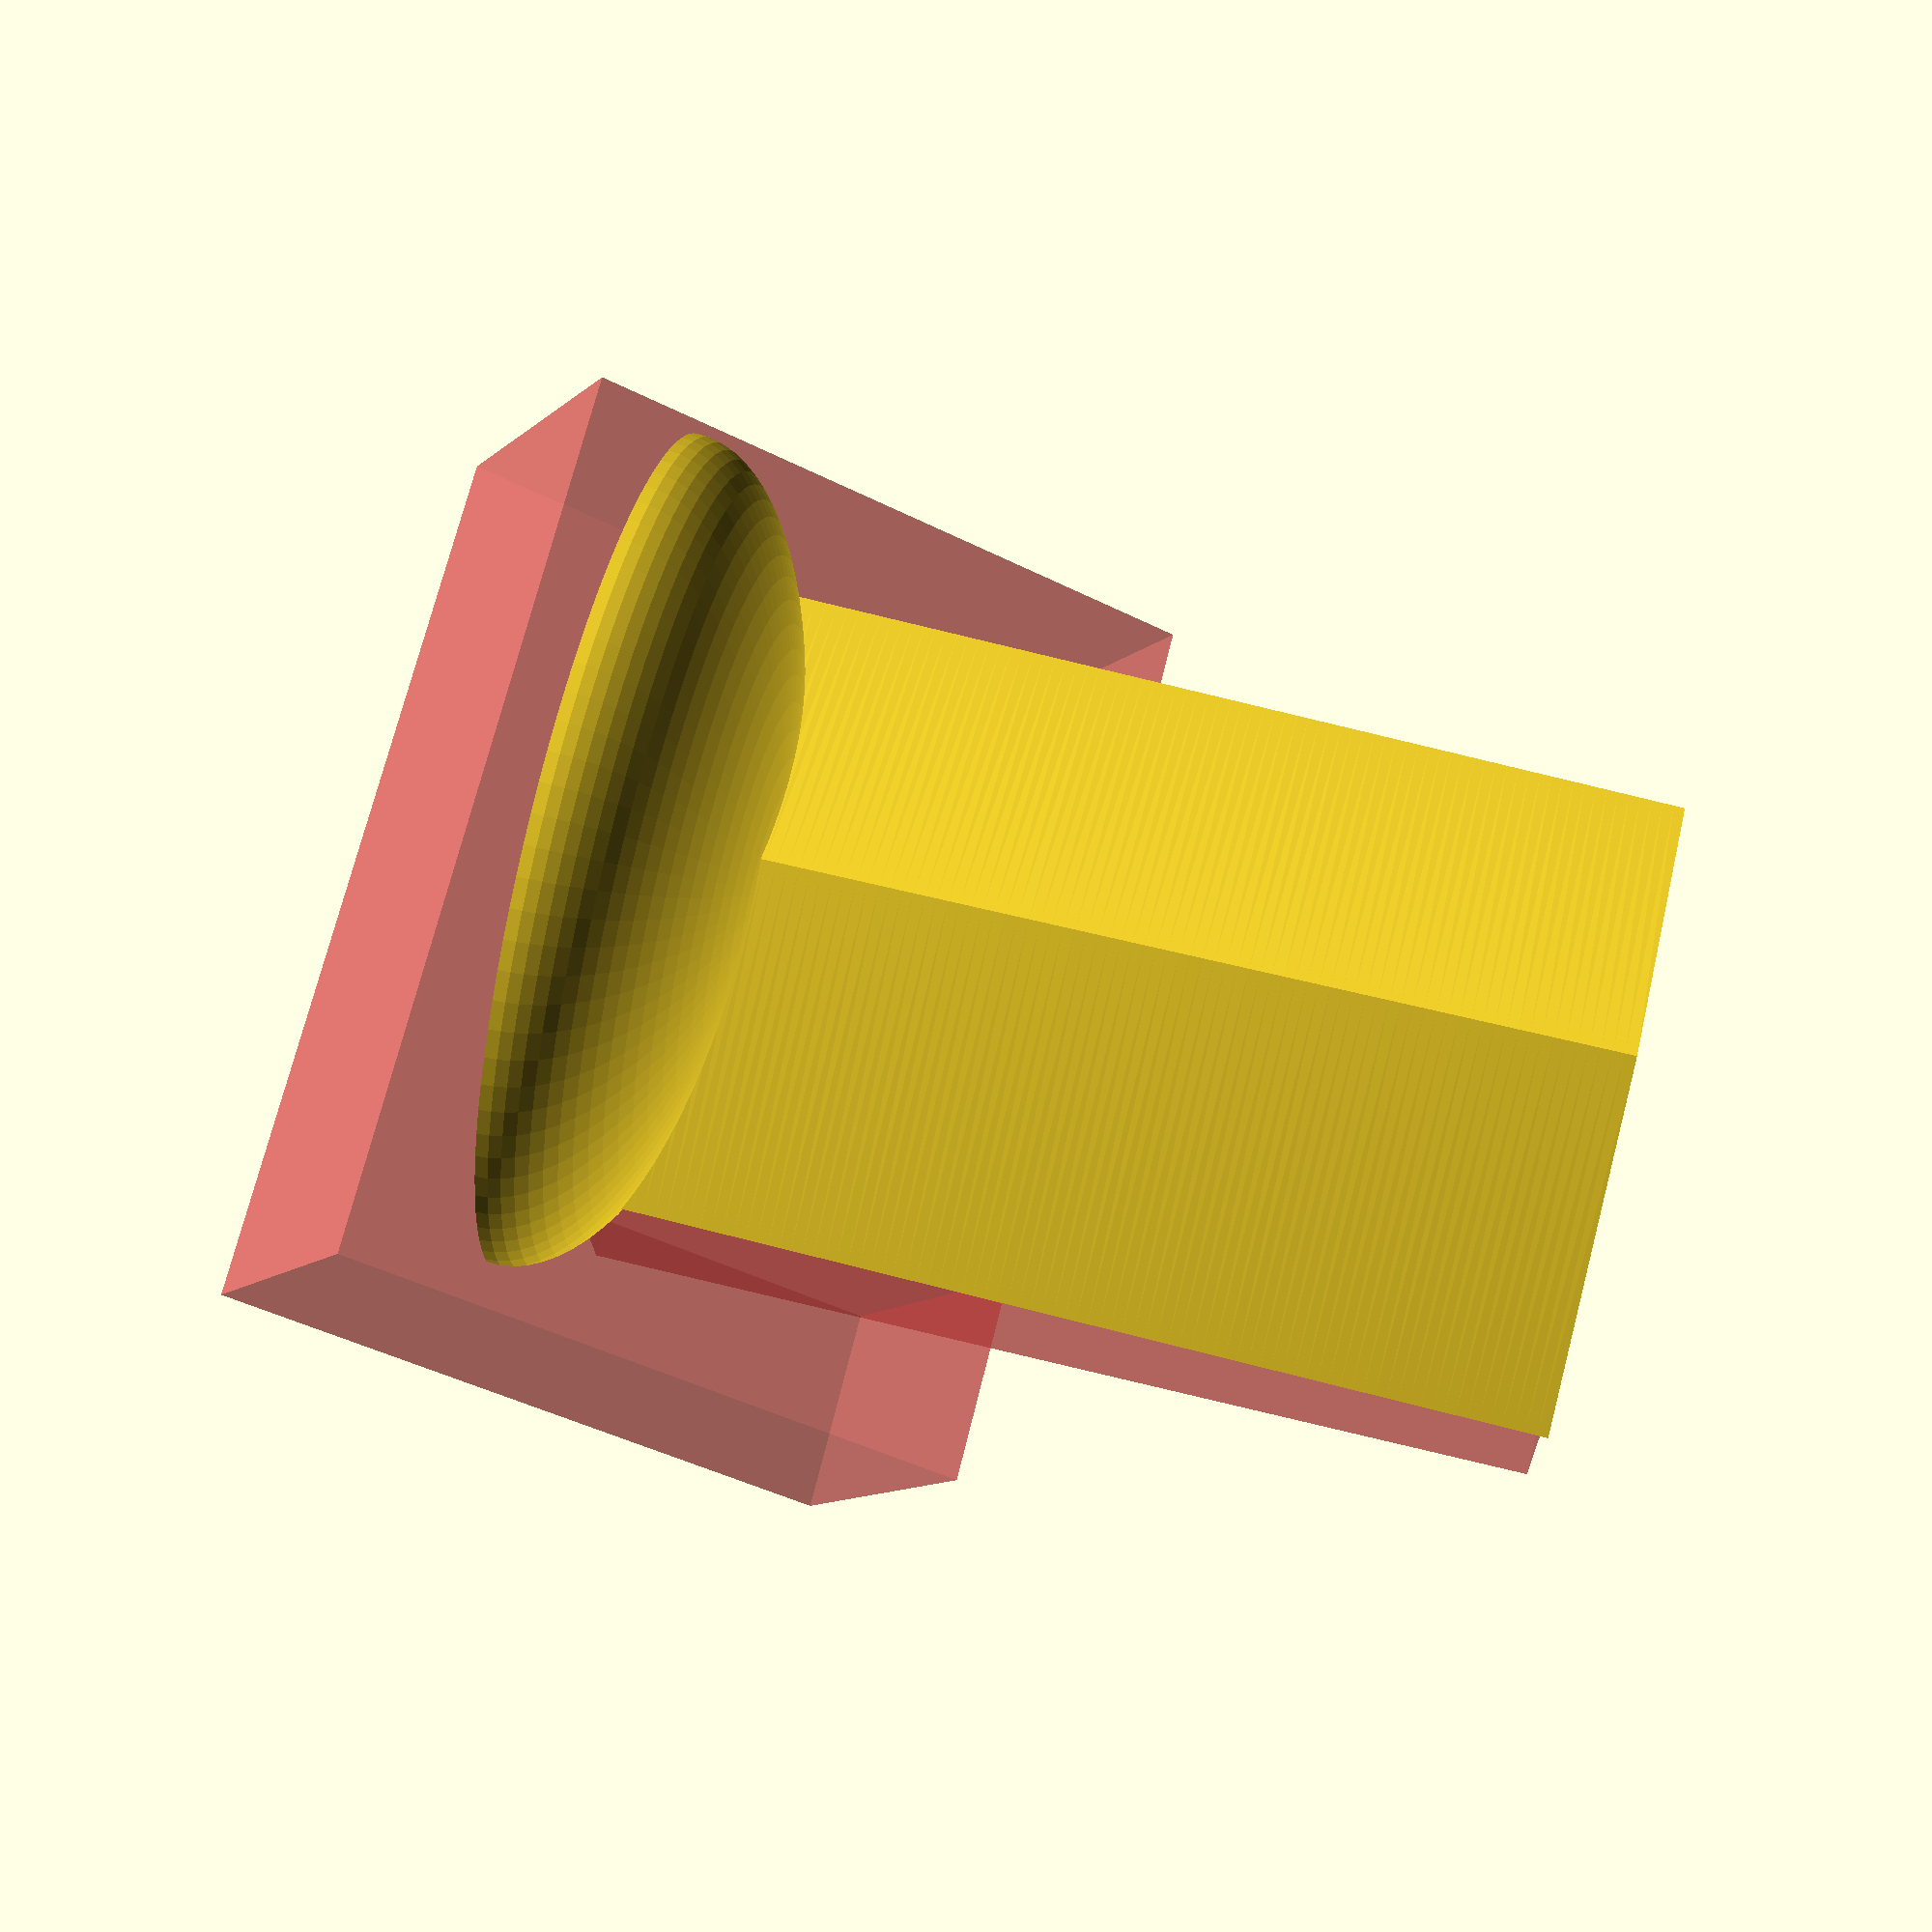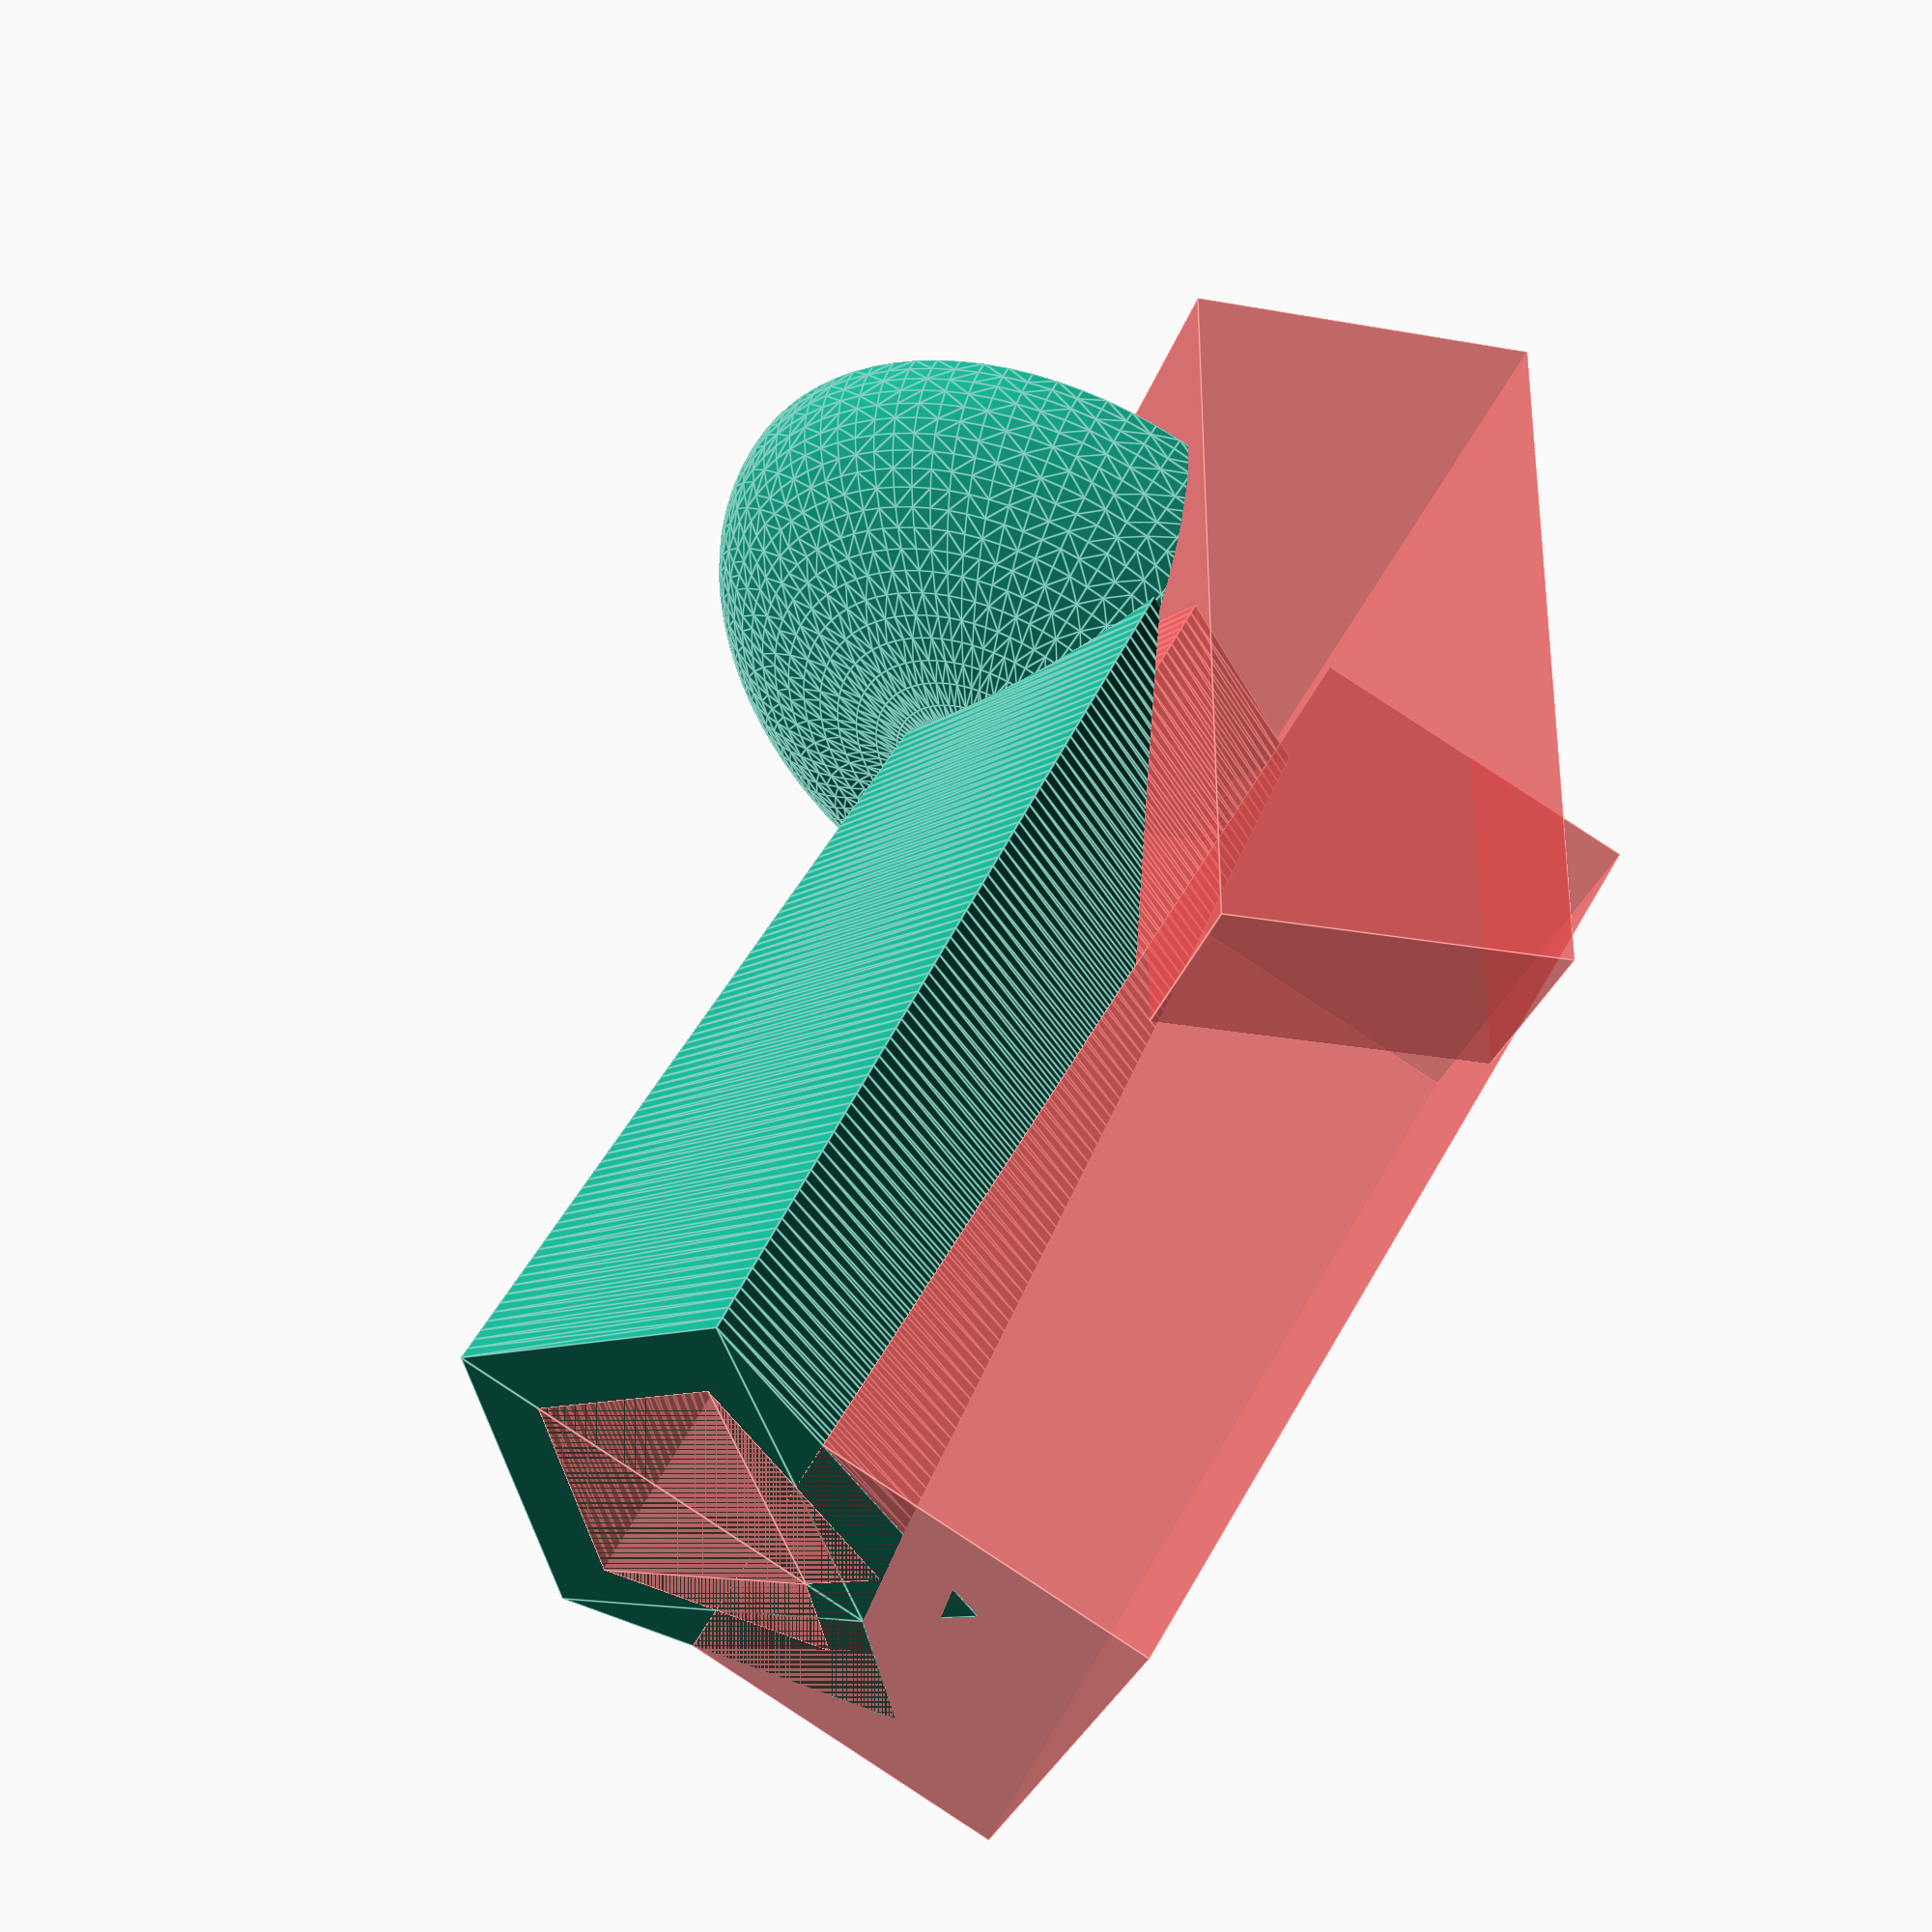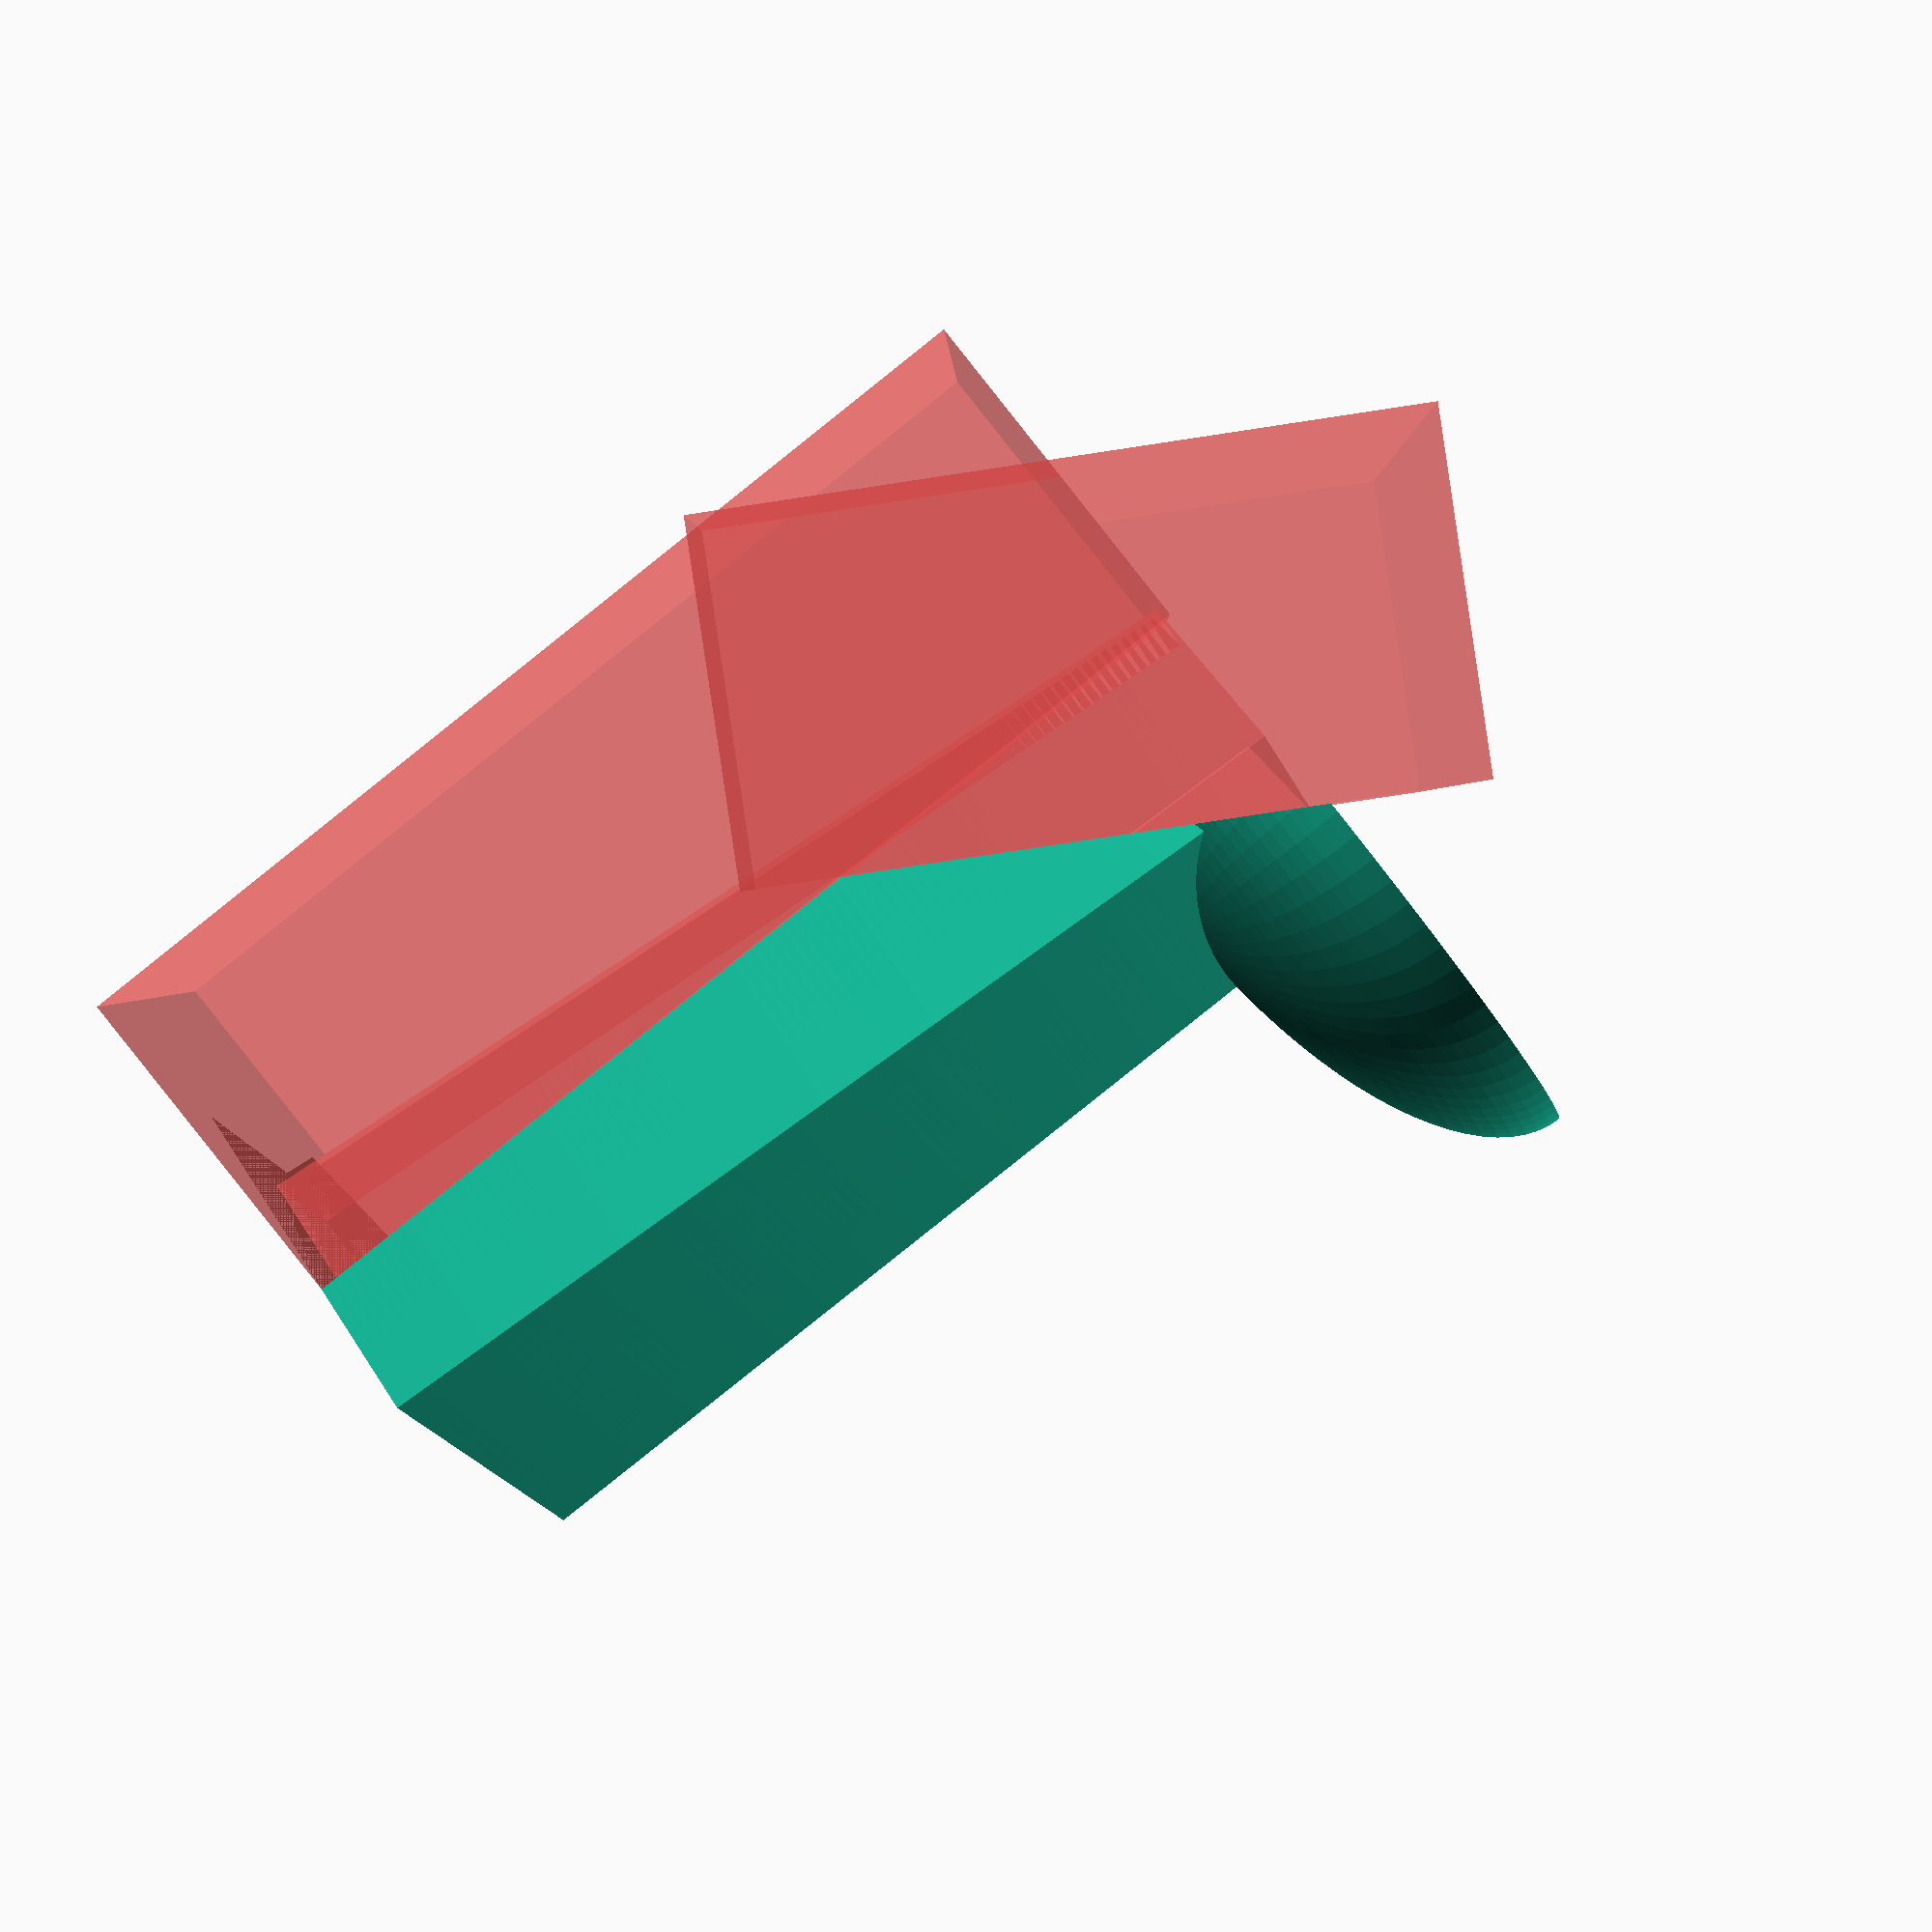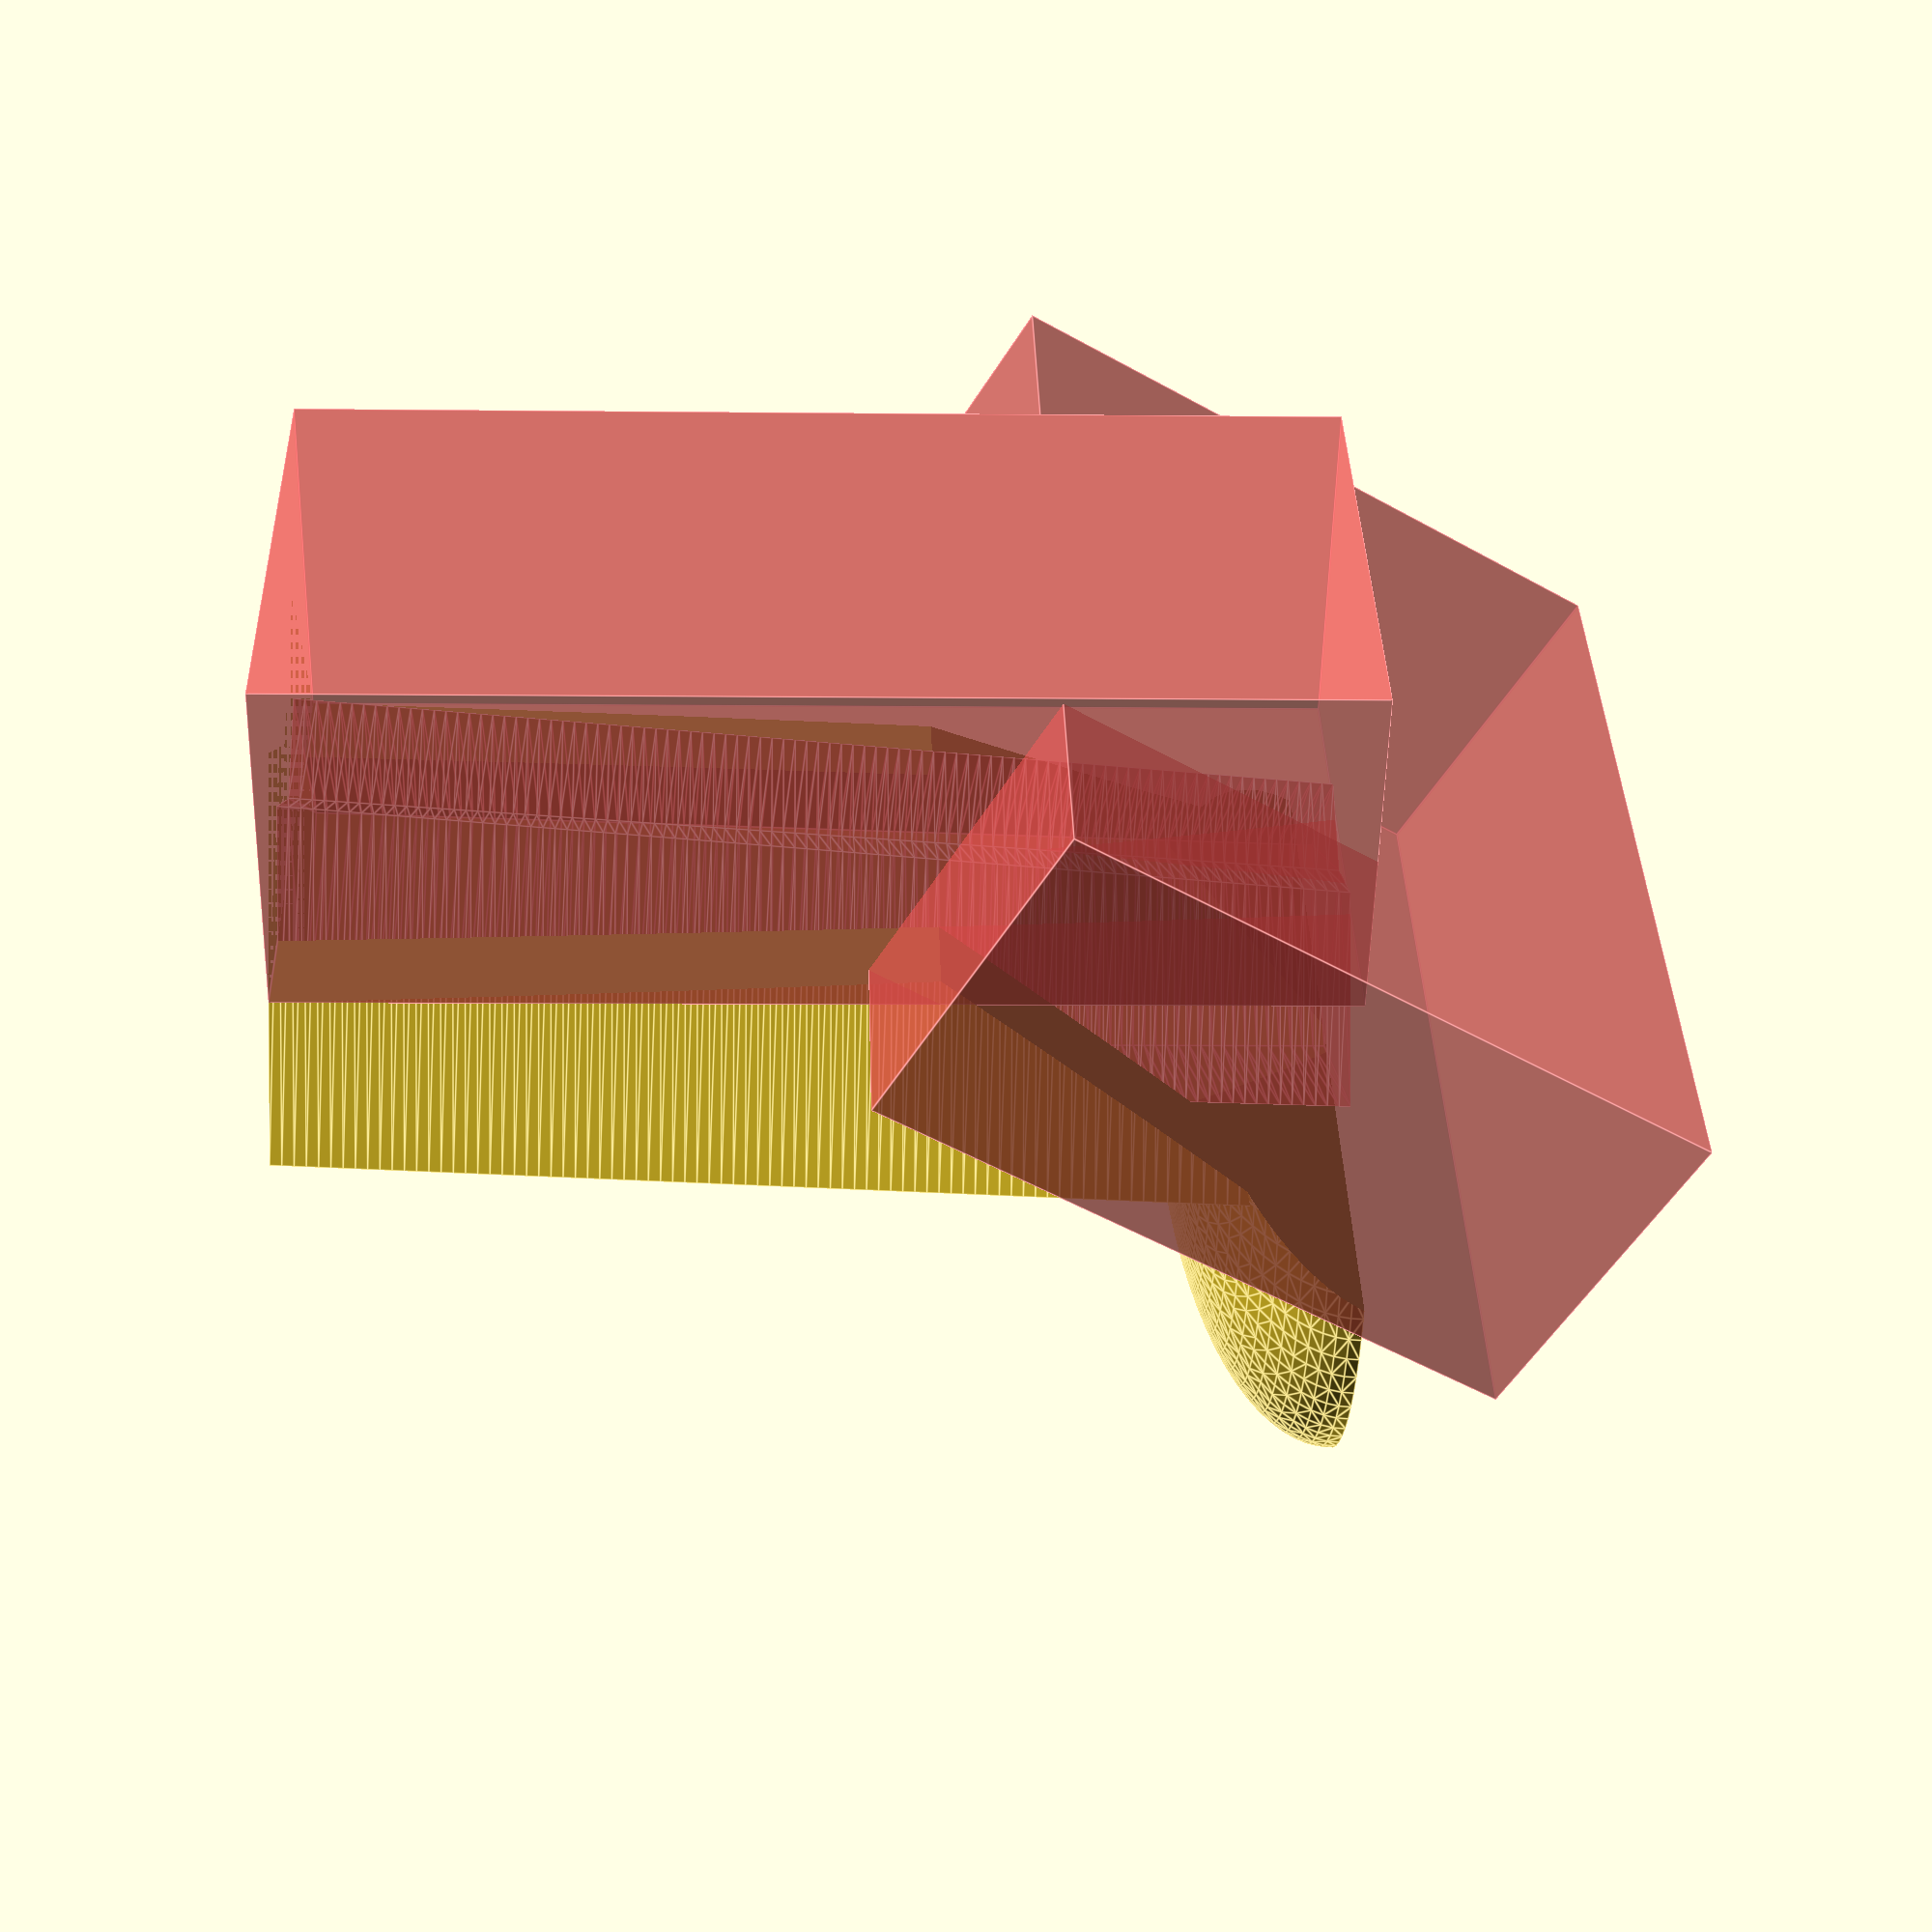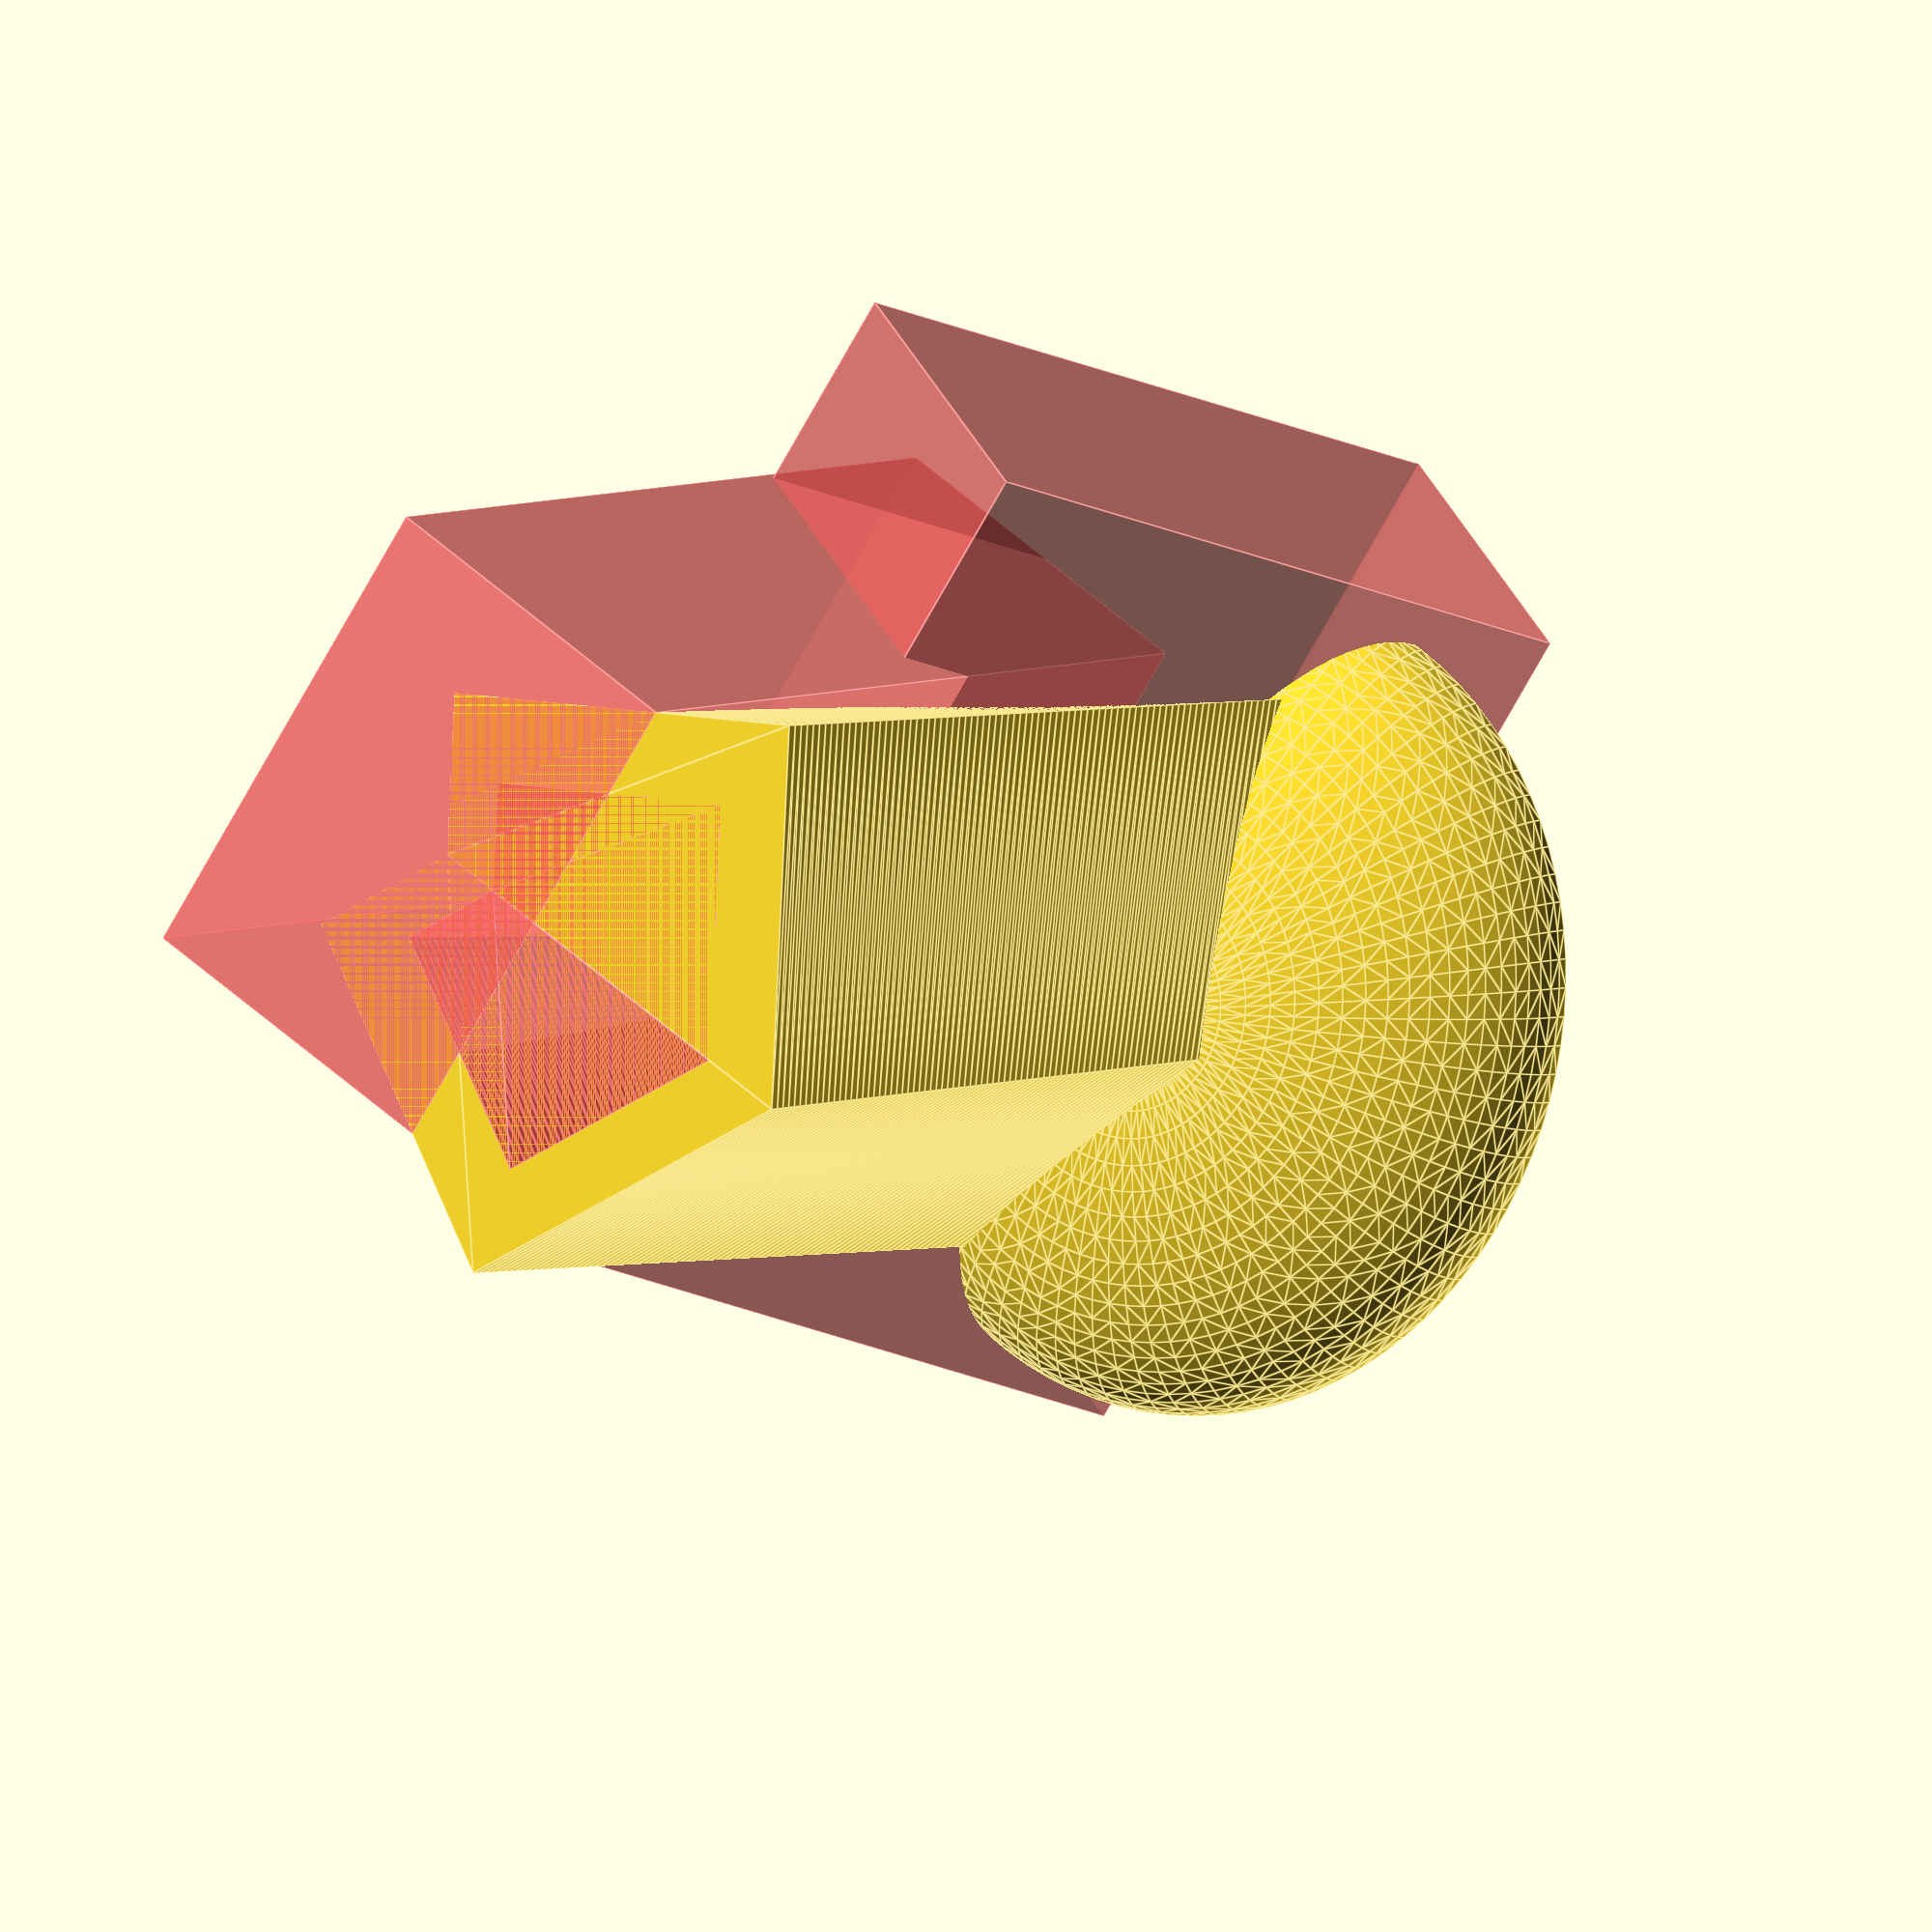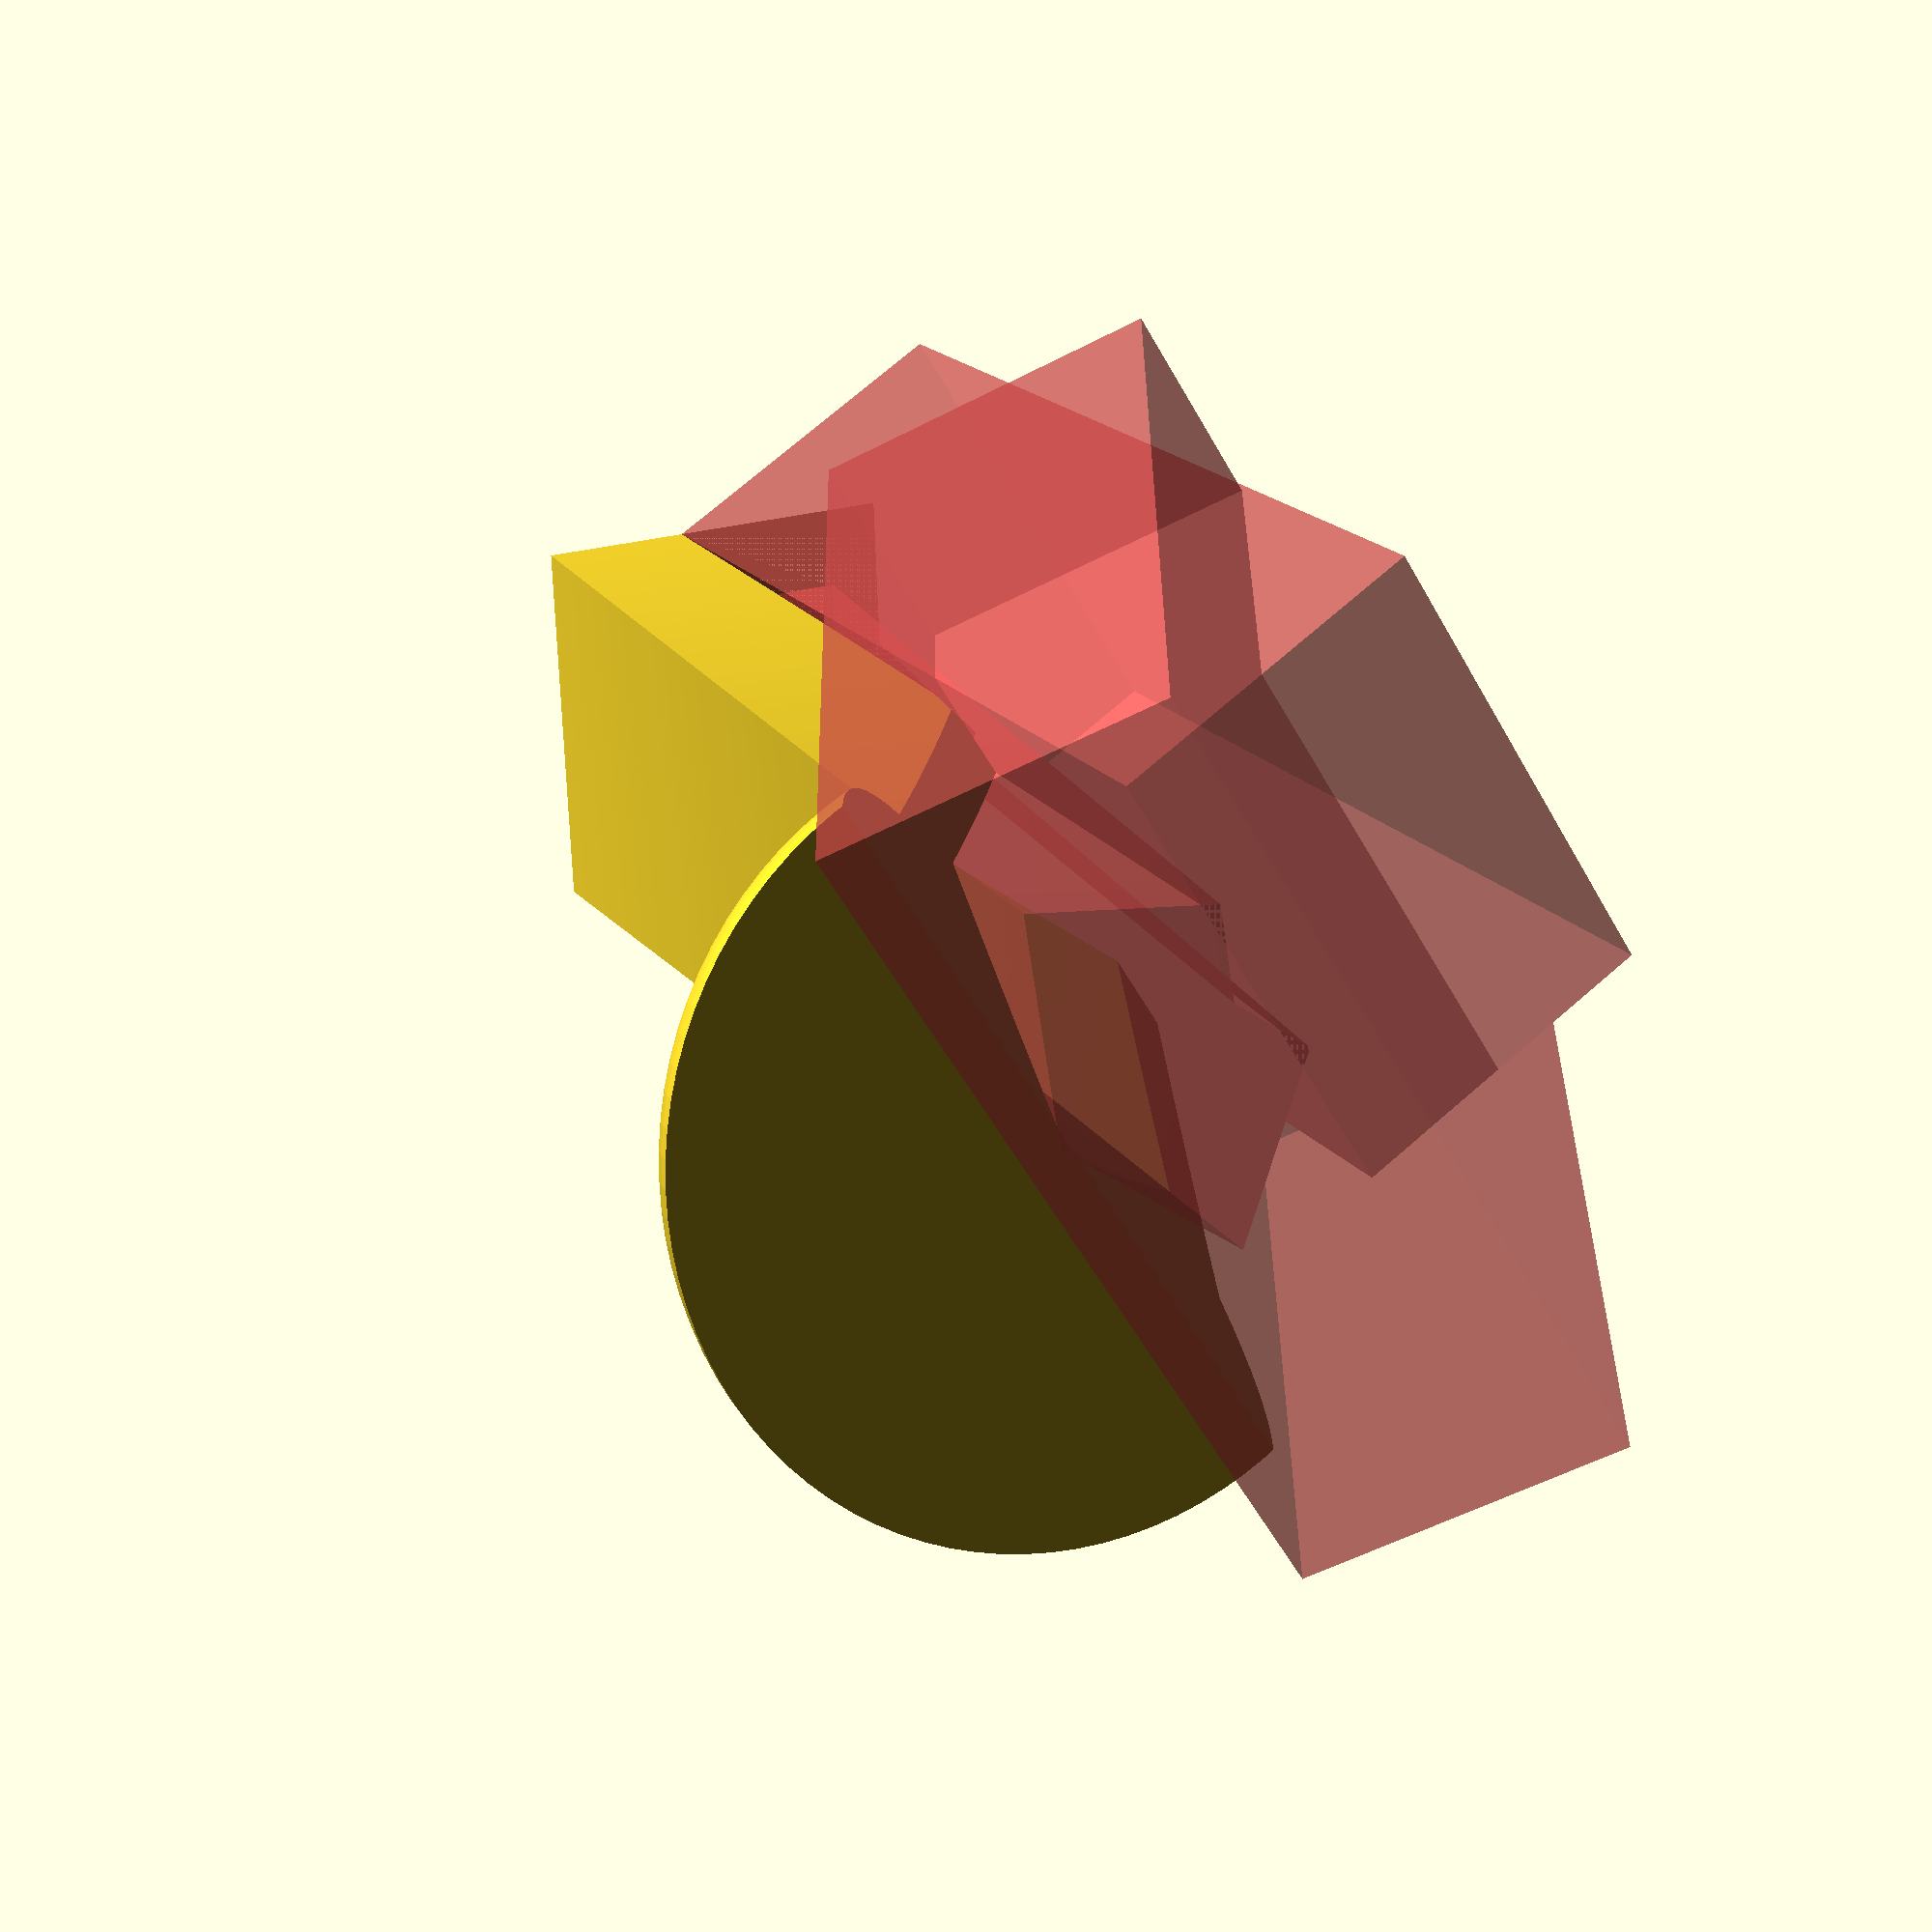
<openscad>
$fn = 90;
length = 60;

difference(){
	union(){
		translate([0, -5, 0]){
			factor = 1.5;
			scale([factor, factor, 1]){
				base_shape();
			}
		}
		
		translate([0, 0, length])
			resize([50, 45, 10], convexity=10)
				difference(){
					sphere(d=1);
					translate([0, 0, 0.5])
						cube([1, 1, 1], center=true);
				}
	}
	
	#base_shape();

	#translate([0, 24, length/2])
		cube([30, 20, length], center=true);

	
	translate([0, 15, 20+35])
		rotate([30, 0, 0])
			#cube([55, 20, 40], center=true);
}

module base_shape(){
	linear_extrude(length, scale=[1, 0.73]){
		for(angle = [30, 60]){
			rotate([0, 0, angle])
				square([15,15]);
		}
	}
}

</openscad>
<views>
elev=116.5 azim=7.7 roll=75.8 proj=p view=solid
elev=307.4 azim=252.1 roll=208.3 proj=p view=edges
elev=87.0 azim=272.1 roll=308.5 proj=p view=wireframe
elev=185.6 azim=138.4 roll=272.1 proj=p view=edges
elev=176.2 azim=237.0 roll=330.3 proj=o view=edges
elev=160.5 azim=237.7 roll=206.4 proj=p view=solid
</views>
